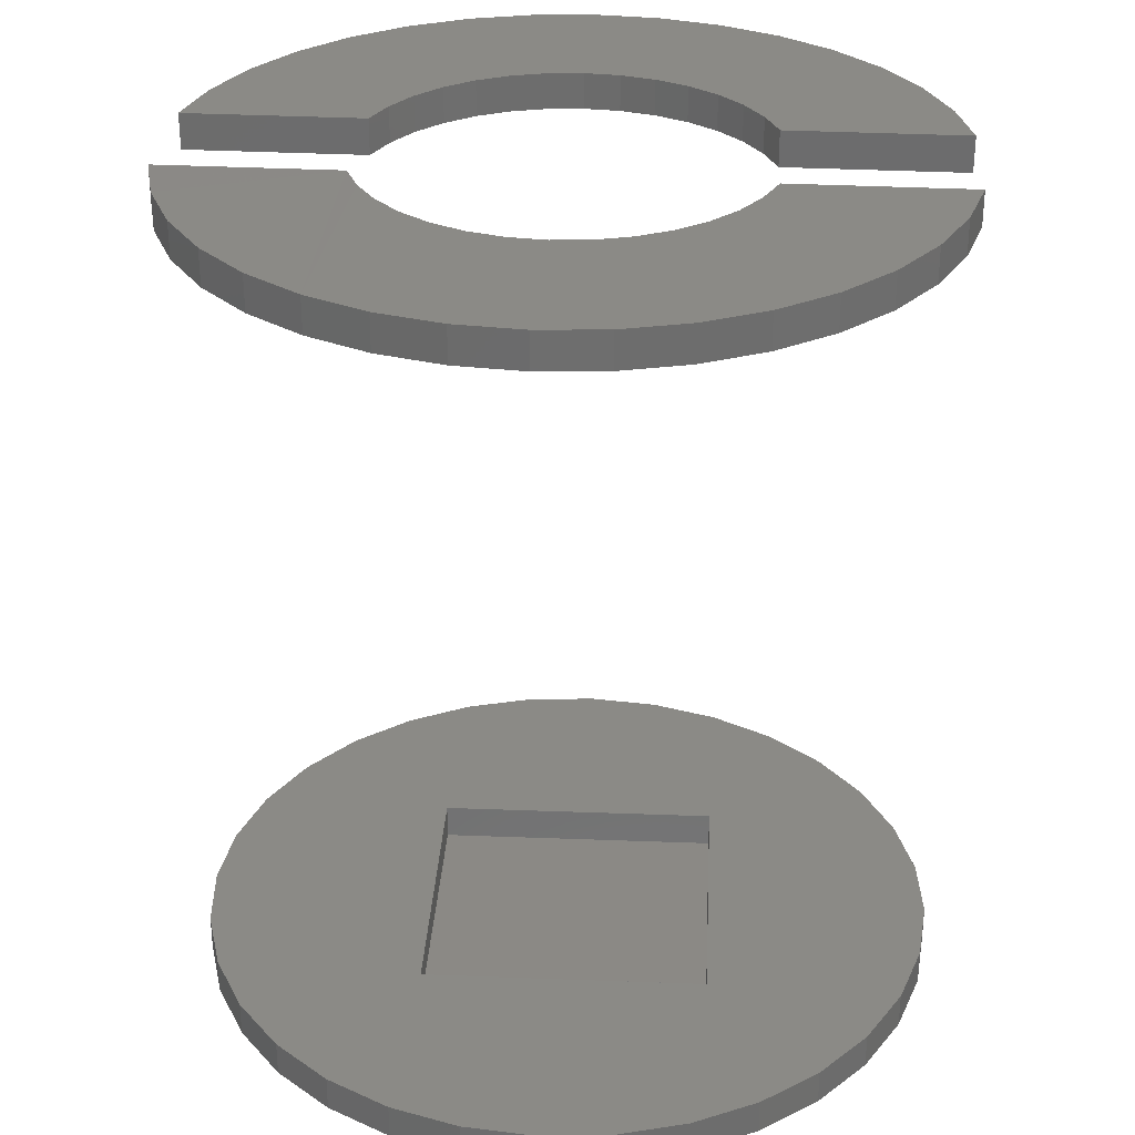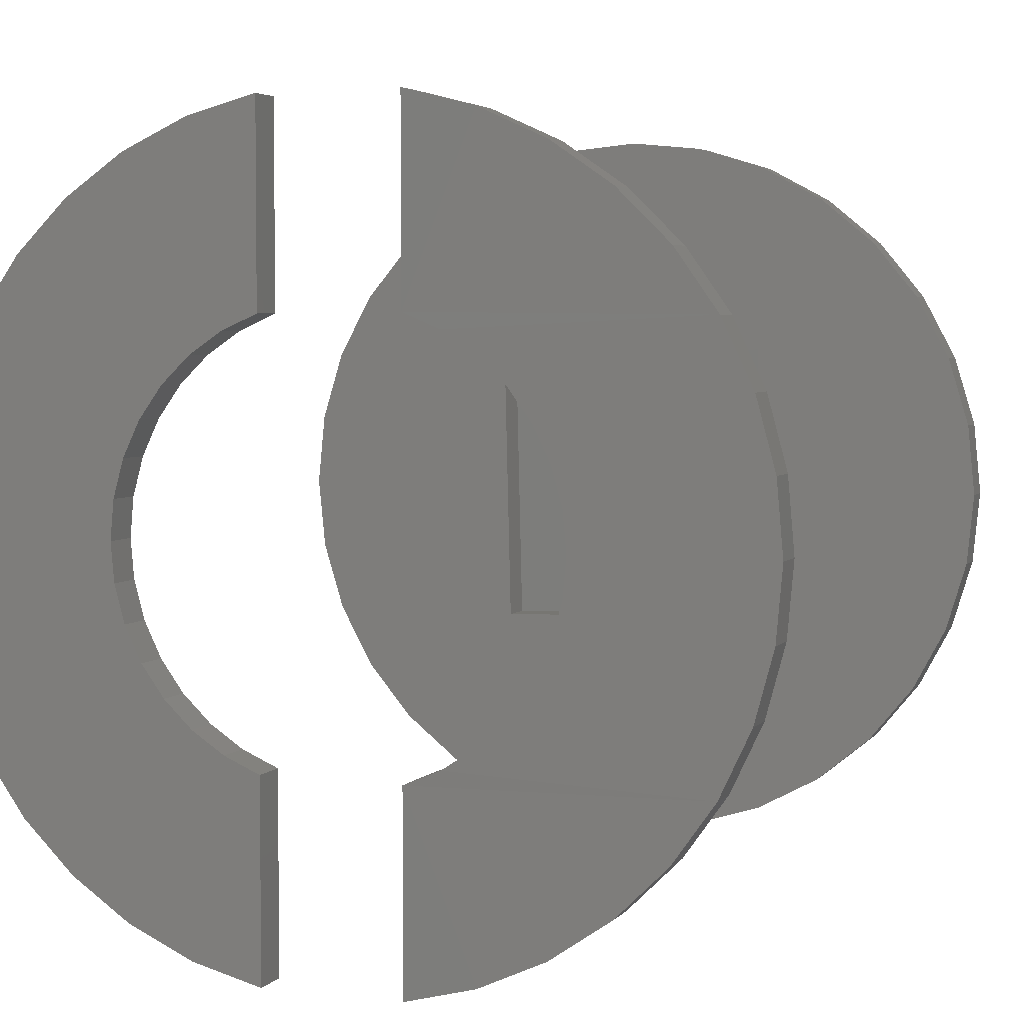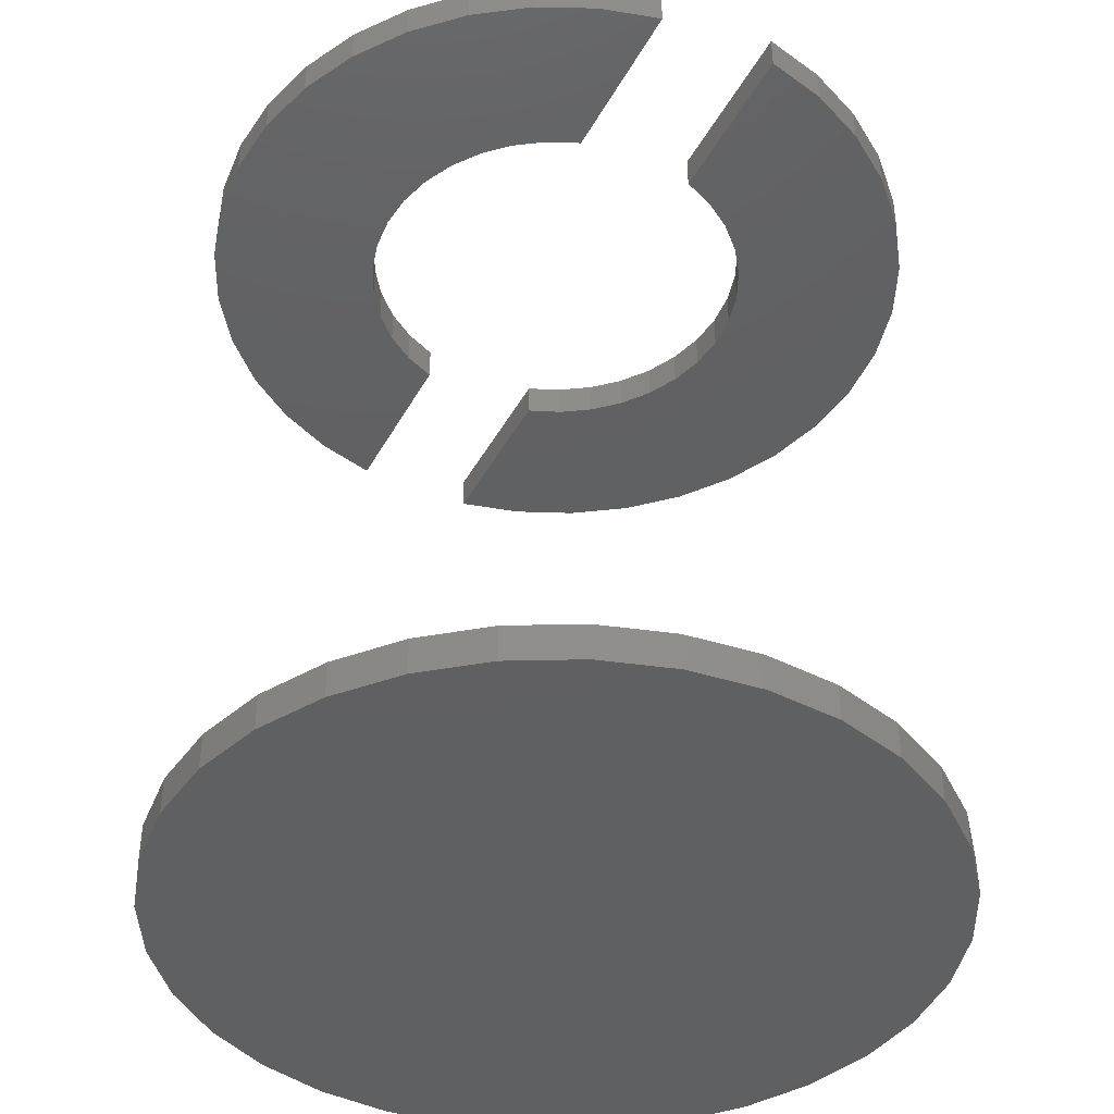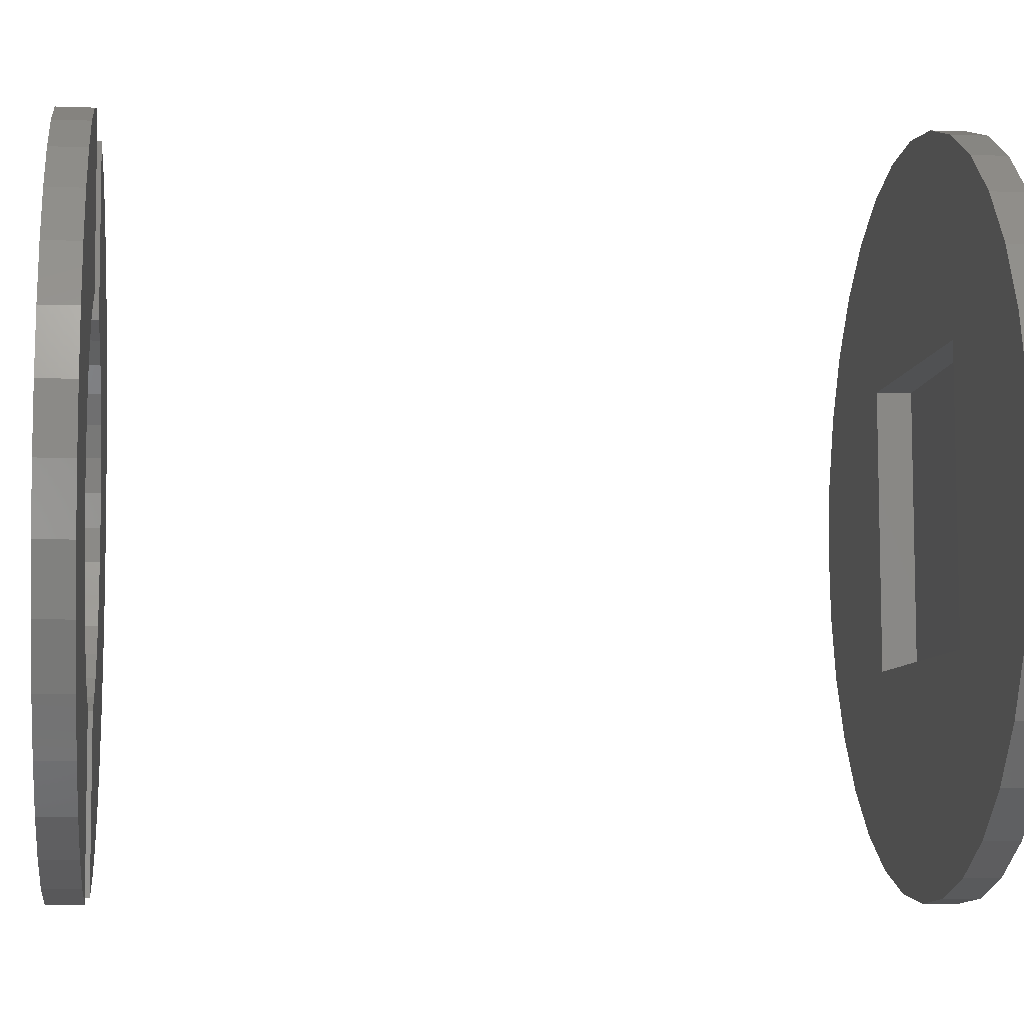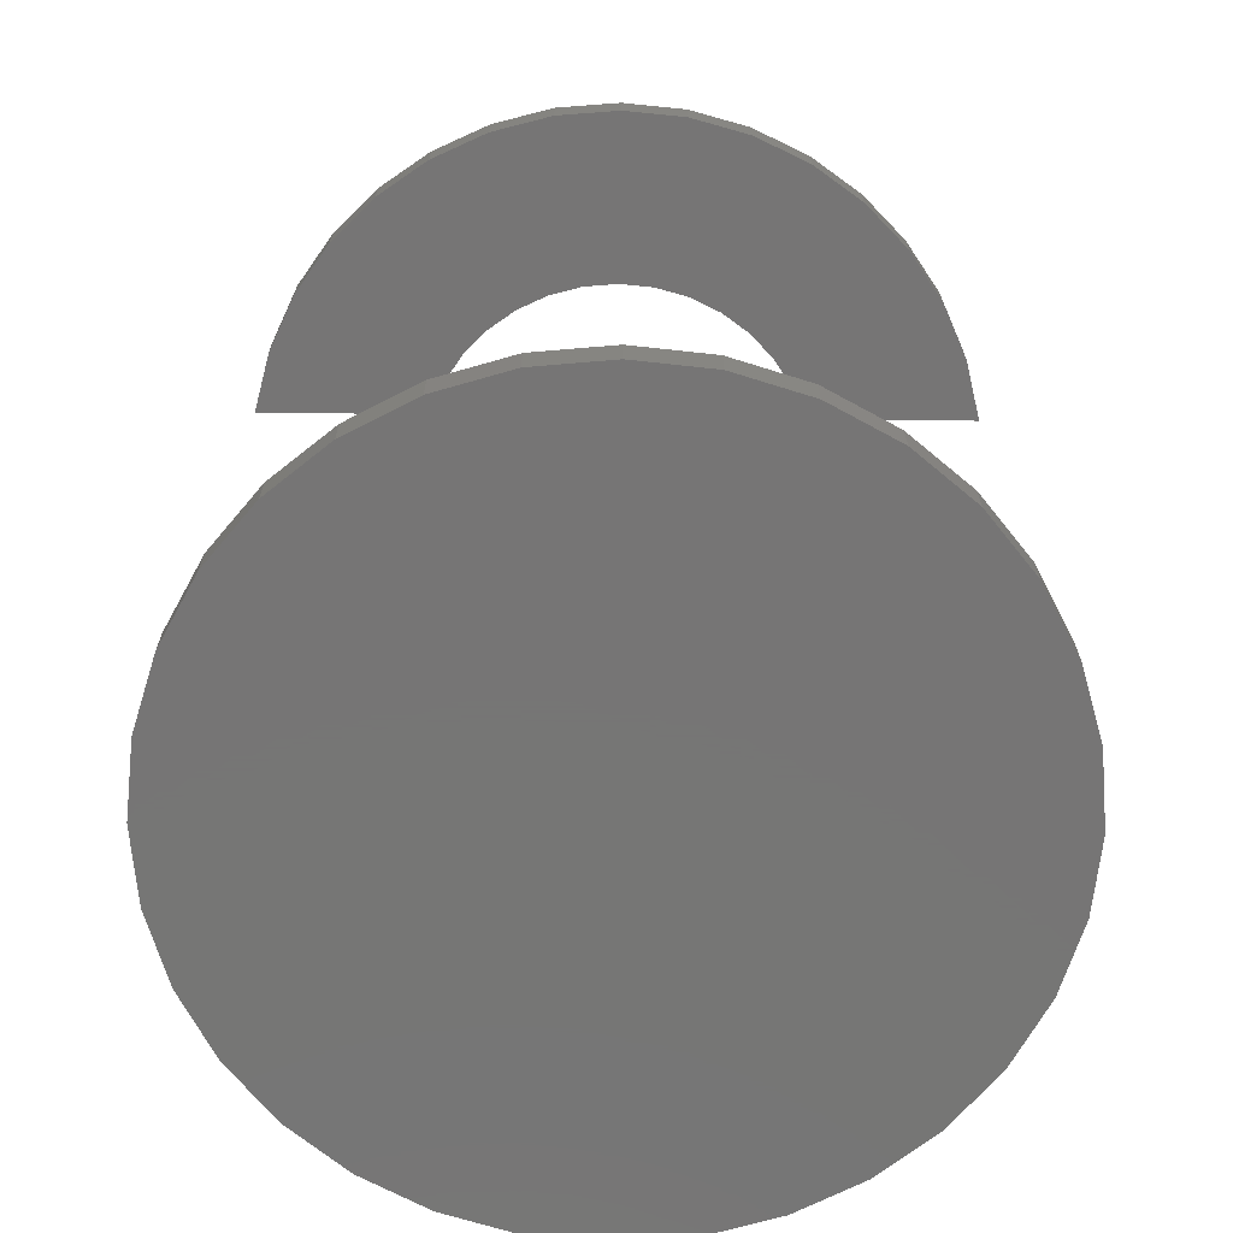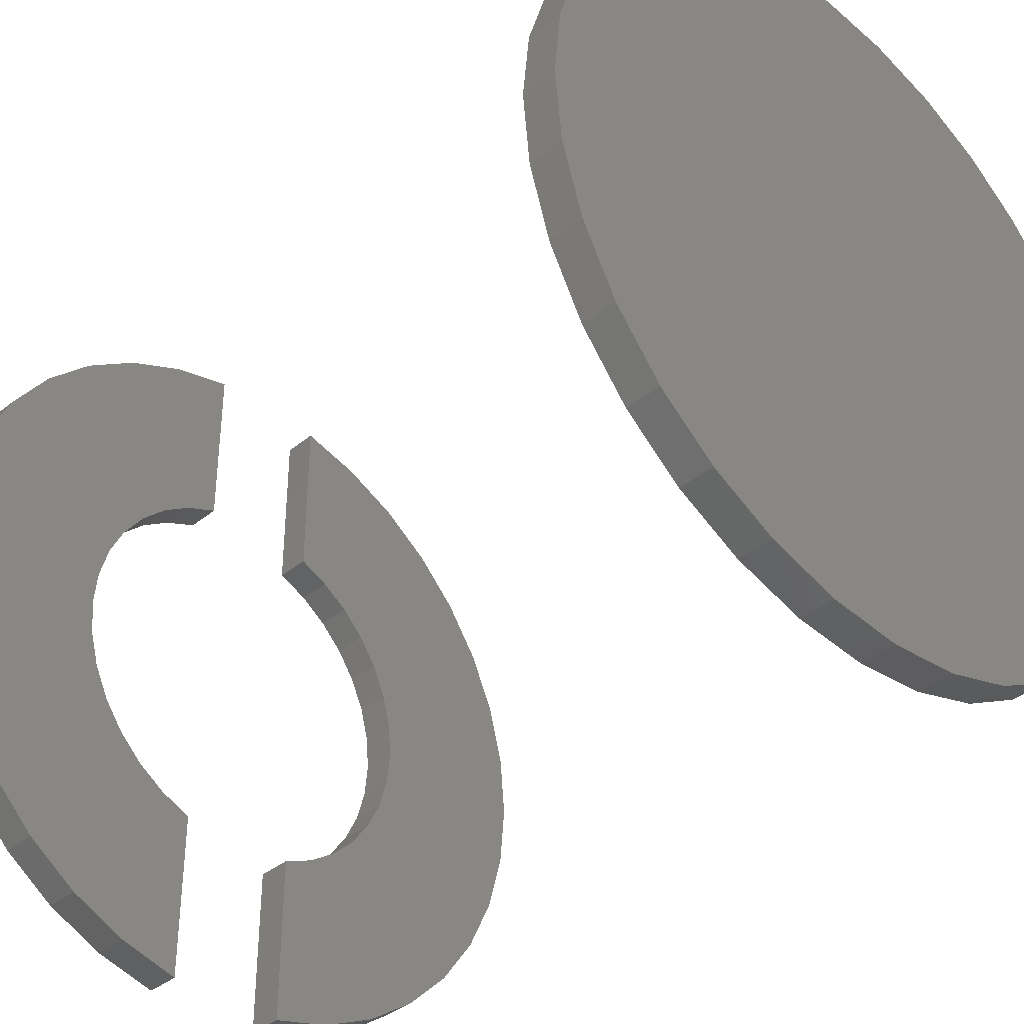
<metadata>
{"format":"stl","ext":"stl","renderer":"f3d","projection":"perspective","resolution":1024,"background":"white","views":[{"elev":30.4,"azim":94.5,"up":"+Z"},{"elev":4.1,"azim":19.5,"up":"+Y"},{"elev":-41.2,"azim":-26.6,"up":"+Z"},{"elev":-6.0,"azim":83.4,"up":"+Y"},{"elev":-68.0,"azim":89.3,"up":"+Z"},{"elev":-37.9,"azim":135.8,"up":"+Y"}]}
</metadata>
<code>
# stl→obj: 200 verts, 388 faces
v -0.125 0.125 0
v 0.1248 0.1311 0.006133
v -0.1258 0.125 0.03125
v 0.1242 0.1311 0.03125
v 0.131 -0.1188 0.006284
v 0.1304 -0.1188 0.03125
v -0.1189 -0.1249 0.0001506
v -0.1196 -0.1249 0.03125
v 0.003372 0.3237 0
v 0.06652 0.3175 0
v -0.05978 0.3175 0
v 0.003372 -0.3237 0
v -0.05978 -0.3175 0
v 0.06652 -0.3175 0
v -0.1205 -0.299 0
v 0.1272 -0.299 0
v -0.1765 -0.2691 0
v 0.1832 -0.2691 0
v -0.2255 -0.2289 0
v 0.2323 -0.2289 0
v -0.2658 -0.1798 0
v 0.2725 -0.1798 0
v -0.2957 -0.1239 0
v 0.3024 -0.1239 0
v -0.3141 -0.06315 0
v 0.3208 -0.06315 0
v -0.3203 3.964e-17 0
v 0.3271 0 0
v -0.3141 0.06315 0
v 0.3208 0.06315 0
v -0.2957 0.1239 0
v 0.3024 0.1239 0
v -0.2658 0.1798 0
v 0.2725 0.1798 0
v -0.2255 0.2289 0
v 0.2323 0.2289 0
v -0.1765 0.2691 0
v 0.1832 0.2691 0
v -0.1205 0.299 0
v 0.1272 0.299 0
v -0.2957 0.1239 0.03125
v -0.3141 0.06315 0.03125
v -0.3203 3.964e-17 0.03125
v -0.3141 -0.06315 0.03125
v -0.2957 -0.1239 0.03125
v -0.2658 -0.1798 0.03125
v -0.2255 -0.2289 0.03125
v -0.1765 -0.2691 0.03125
v -0.1205 -0.299 0.03125
v -0.05978 -0.3175 0.03125
v 0.003372 -0.3237 0.03125
v 0.06652 -0.3175 0.03125
v 0.1272 -0.299 0.03125
v 0.1832 -0.2691 0.03125
v 0.3024 0.1239 0.03125
v 0.2725 0.1798 0.03125
v 0.2323 0.2289 0.03125
v 0.1832 0.2691 0.03125
v 0.1272 0.299 0.03125
v 0.06652 0.3175 0.03125
v 0.003372 0.3237 0.03125
v -0.05978 0.3175 0.03125
v -0.1205 0.299 0.03125
v -0.1765 0.2691 0.03125
v -0.2255 0.2289 0.03125
v -0.2658 0.1798 0.03125
v 0.2323 -0.2289 0.03125
v 0.2725 -0.1798 0.03125
v 0.3024 -0.1239 0.03125
v 0.3208 -0.06315 0.03125
v 0.3271 0 0.03125
v 0.3208 0.06315 0.03125
v 0.05469 0.1654 0.7188
v 0.05469 0.1654 0.7497
v 0.05469 0.3196 0.7188
v 0.05469 0.3196 0.7497
v 0.05469 -0.3196 0.7188
v 0.05469 -0.3196 0.7497
v 0.05469 -0.1654 0.7188
v 0.05469 -0.1654 0.7497
v -0.05469 -0.3184 0.75
v -0.05469 -0.3184 0.7188
v -0.05469 -0.1642 0.75
v -0.05469 -0.1642 0.7188
v -0.05469 0.1642 0.75
v -0.05469 0.1642 0.7188
v -0.05469 0.3184 0.75
v -0.05469 0.3184 0.7188
v -0.1089 0.3036 0.75
v -0.1597 0.2796 0.75
v -0.2056 0.2472 0.75
v -0.2452 0.2073 0.75
v -0.2773 0.1612 0.75
v -0.08273 0.1517 0.75
v -0.08273 -0.1517 0.75
v -0.2773 -0.1612 0.75
v -0.2452 -0.2073 0.75
v -0.2056 -0.2472 0.75
v -0.1597 -0.2796 0.75
v -0.1089 -0.3036 0.75
v -0.1081 -0.1345 0.75
v -0.1301 -0.113 0.75
v -0.301 -0.1103 0.75
v -0.1081 0.1345 0.75
v -0.301 0.1103 0.75
v -0.1301 0.113 0.75
v -0.1479 0.08798 0.75
v -0.3154 0.05598 0.75
v -0.1611 0.06023 0.75
v -0.1692 0.03059 0.75
v -0.3203 3.964e-17 0.75
v -0.1719 2.127e-17 0.75
v -0.1692 -0.03059 0.75
v -0.3154 -0.05598 0.75
v -0.1611 -0.06023 0.75
v -0.1479 -0.08798 0.75
v 0.08348 0.1533 0.75
v 0.2828 0.1635 0.75
v 0.2497 0.21 0.75
v 0.209 0.2499 0.75
v 0.162 0.2822 0.75
v 0.11 0.3056 0.75
v 0.11 -0.3056 0.75
v 0.162 -0.2822 0.75
v 0.209 -0.2499 0.75
v 0.2497 -0.21 0.75
v 0.2828 -0.1635 0.75
v 0.08348 -0.1533 0.75
v 0.3071 0.1119 0.75
v 0.1096 0.1362 0.75
v 0.1323 0.1146 0.75
v 0.322 0.05682 0.75
v 0.1507 0.08939 0.75
v 0.1643 0.06125 0.75
v 0.3271 0 0.75
v 0.1727 0.03113 0.75
v 0.1755 0 0.75
v 0.322 -0.05682 0.75
v 0.1727 -0.03113 0.75
v 0.1643 -0.06125 0.75
v 0.3071 -0.1119 0.75
v 0.1507 -0.08939 0.75
v 0.1323 -0.1146 0.75
v 0.1096 -0.1362 0.75
v -0.3203 3.964e-17 0.7188
v -0.3154 0.05598 0.7188
v -0.301 0.1103 0.7188
v -0.2773 0.1612 0.7188
v -0.2452 0.2073 0.7188
v -0.2056 0.2472 0.7188
v -0.1597 0.2796 0.7188
v -0.1089 0.3036 0.7188
v 0.11 0.3056 0.7188
v 0.162 0.2822 0.7188
v 0.209 0.2499 0.7188
v 0.2497 0.21 0.7188
v 0.2828 0.1635 0.7188
v 0.3071 0.1119 0.7188
v 0.322 0.05682 0.7188
v 0.3271 -7.928e-17 0.7188
v 0.322 -0.05682 0.7188
v 0.3071 -0.1119 0.7188
v 0.2828 -0.1635 0.7188
v 0.2497 -0.21 0.7188
v 0.209 -0.2499 0.7188
v 0.162 -0.2822 0.7188
v 0.11 -0.3056 0.7188
v -0.1089 -0.3036 0.7188
v -0.1597 -0.2796 0.7188
v -0.2056 -0.2472 0.7188
v -0.2452 -0.2073 0.7188
v -0.2773 -0.1612 0.7188
v -0.301 -0.1103 0.7188
v -0.3154 -0.05598 0.7188
v -0.08273 0.1517 0.7188
v -0.08273 -0.1517 0.7188
v -0.1301 -0.113 0.7188
v -0.1081 -0.1345 0.7188
v -0.1301 0.113 0.7188
v -0.1081 0.1345 0.7188
v -0.1611 0.06023 0.7188
v -0.1479 0.08798 0.7188
v -0.1719 2.127e-17 0.7188
v -0.1692 0.03059 0.7188
v -0.1611 -0.06023 0.7188
v -0.1692 -0.03059 0.7188
v -0.1479 -0.08798 0.7188
v 0.08348 0.1533 0.7188
v 0.08348 -0.1533 0.7188
v 0.1323 0.1146 0.7188
v 0.1096 0.1362 0.7188
v 0.1643 0.06125 0.7188
v 0.1507 0.08939 0.7188
v 0.1755 0 0.7188
v 0.1727 0.03113 0.7188
v 0.1643 -0.06125 0.7188
v 0.1727 -0.03113 0.7188
v 0.1323 -0.1146 0.7188
v 0.1507 -0.08939 0.7188
v 0.1096 -0.1362 0.7188
f 1 2 3
f 3 2 4
f 2 5 4
f 4 5 6
f 5 7 6
f 6 7 8
f 7 1 8
f 8 1 3
f 9 10 11
f 12 13 14
f 14 13 15
f 14 15 16
f 16 15 17
f 16 17 18
f 18 17 19
f 18 19 20
f 20 19 21
f 20 21 22
f 22 21 23
f 22 23 24
f 24 23 25
f 24 25 26
f 26 25 27
f 26 27 28
f 28 27 29
f 28 29 30
f 30 29 31
f 30 31 32
f 32 31 33
f 32 33 34
f 34 33 35
f 34 35 36
f 36 35 37
f 36 37 38
f 38 37 39
f 38 39 40
f 40 39 11
f 40 11 10
f 8 41 42
f 8 42 43
f 8 43 44
f 8 44 45
f 8 45 46
f 8 46 47
f 8 47 48
f 8 48 49
f 8 49 50
f 8 50 51
f 8 51 52
f 8 52 53
f 8 53 54
f 8 54 6
f 4 55 56
f 4 56 57
f 4 57 58
f 4 58 59
f 4 59 60
f 4 60 3
f 3 60 61
f 3 61 62
f 3 62 63
f 3 63 64
f 3 64 65
f 3 65 66
f 3 66 41
f 3 41 8
f 6 54 67
f 6 67 68
f 6 68 69
f 6 69 70
f 6 70 71
f 6 71 72
f 6 72 55
f 6 55 4
f 1 7 2
f 2 7 5
f 73 74 75
f 75 74 76
f 77 78 79
f 79 78 80
f 81 82 83
f 83 82 84
f 85 86 87
f 87 86 88
f 85 87 89
f 85 89 90
f 85 90 91
f 85 91 92
f 85 92 93
f 85 93 94
f 83 95 96
f 83 96 97
f 83 97 98
f 83 98 99
f 83 99 100
f 83 100 81
f 96 95 101
f 96 101 102
f 96 102 103
f 94 93 104
f 104 93 105
f 104 105 106
f 106 105 107
f 107 105 108
f 107 108 109
f 109 108 110
f 110 108 111
f 110 111 112
f 112 111 113
f 113 111 114
f 113 114 115
f 115 114 116
f 116 114 103
f 116 103 102
f 74 117 118
f 74 118 119
f 74 119 120
f 74 120 121
f 74 121 122
f 74 122 76
f 80 78 123
f 80 123 124
f 80 124 125
f 80 125 126
f 80 126 127
f 80 127 128
f 118 117 129
f 129 117 130
f 129 130 131
f 129 131 132
f 132 131 133
f 132 133 134
f 132 134 135
f 135 134 136
f 135 136 137
f 135 137 138
f 138 137 139
f 138 139 140
f 138 140 141
f 141 140 142
f 141 142 143
f 141 143 127
f 127 143 144
f 127 144 128
f 145 111 146
f 146 111 108
f 146 108 147
f 147 108 105
f 147 105 148
f 148 105 93
f 148 93 149
f 149 93 92
f 149 92 150
f 150 92 91
f 150 91 151
f 151 91 90
f 151 90 152
f 152 90 89
f 152 89 88
f 88 89 87
f 75 76 153
f 153 76 122
f 153 122 154
f 154 122 121
f 154 121 155
f 155 121 120
f 155 120 156
f 156 120 119
f 156 119 157
f 157 119 118
f 157 118 158
f 158 118 129
f 158 129 159
f 159 129 132
f 159 132 160
f 160 132 135
f 160 135 161
f 161 135 138
f 161 138 162
f 162 138 141
f 162 141 163
f 163 141 127
f 163 127 164
f 164 127 126
f 164 126 165
f 165 126 125
f 165 125 166
f 166 125 124
f 166 124 167
f 167 124 123
f 167 123 77
f 77 123 78
f 82 81 168
f 168 81 100
f 168 100 169
f 169 100 99
f 169 99 170
f 170 99 98
f 170 98 171
f 171 98 97
f 171 97 172
f 172 97 96
f 172 96 173
f 173 96 103
f 173 103 174
f 174 103 114
f 174 114 145
f 145 114 111
f 86 175 148
f 86 148 149
f 86 149 150
f 86 150 151
f 86 151 152
f 86 152 88
f 84 82 168
f 84 168 169
f 84 169 170
f 84 170 171
f 84 171 172
f 84 172 176
f 172 173 177
f 172 177 178
f 172 178 176
f 179 147 180
f 180 147 148
f 180 148 175
f 181 146 182
f 182 146 147
f 182 147 179
f 183 145 184
f 184 145 146
f 184 146 181
f 185 174 186
f 186 174 145
f 186 145 183
f 177 173 187
f 187 173 174
f 187 174 185
f 73 75 153
f 73 153 154
f 73 154 155
f 73 155 156
f 73 156 157
f 73 157 188
f 79 189 163
f 79 163 164
f 79 164 165
f 79 165 166
f 79 166 167
f 79 167 77
f 190 191 158
f 158 191 188
f 158 188 157
f 192 193 159
f 159 193 190
f 159 190 158
f 194 195 160
f 160 195 192
f 160 192 159
f 196 197 161
f 161 197 194
f 161 194 160
f 198 199 162
f 162 199 196
f 162 196 161
f 189 200 163
f 163 200 198
f 163 198 162
f 182 109 181
f 181 109 110
f 181 110 184
f 184 110 112
f 184 112 183
f 109 182 107
f 107 182 179
f 107 179 106
f 106 179 180
f 106 180 104
f 104 180 175
f 104 175 94
f 94 175 86
f 94 86 85
f 190 130 191
f 191 130 117
f 191 117 188
f 188 117 74
f 188 74 73
f 130 190 131
f 131 190 193
f 131 193 133
f 133 193 192
f 133 192 134
f 134 192 195
f 134 195 136
f 136 195 194
f 136 194 137
f 199 140 196
f 196 140 139
f 196 139 197
f 197 139 137
f 197 137 194
f 140 199 142
f 142 199 198
f 142 198 143
f 143 198 200
f 143 200 144
f 144 200 189
f 144 189 128
f 128 189 79
f 128 79 80
f 177 101 178
f 178 101 95
f 178 95 176
f 176 95 83
f 176 83 84
f 101 177 102
f 102 177 187
f 102 187 116
f 116 187 185
f 116 185 115
f 115 185 186
f 115 186 113
f 113 186 183
f 113 183 112
f 27 43 29
f 29 43 42
f 29 42 31
f 31 42 41
f 31 41 33
f 33 41 66
f 33 66 35
f 35 66 65
f 35 65 37
f 37 65 64
f 37 64 39
f 39 64 63
f 39 63 11
f 11 63 62
f 11 62 9
f 9 62 61
f 9 61 10
f 10 61 60
f 10 60 40
f 40 60 59
f 40 59 38
f 38 59 58
f 38 58 36
f 36 58 57
f 36 57 34
f 34 57 56
f 34 56 32
f 32 56 55
f 32 55 30
f 30 55 72
f 30 72 28
f 28 72 71
f 28 71 26
f 26 71 70
f 26 70 24
f 24 70 69
f 24 69 22
f 22 69 68
f 22 68 20
f 20 68 67
f 20 67 18
f 18 67 54
f 18 54 16
f 16 54 53
f 16 53 14
f 14 53 52
f 14 52 12
f 12 52 51
f 12 51 13
f 13 51 50
f 13 50 15
f 15 50 49
f 15 49 17
f 17 49 48
f 17 48 19
f 19 48 47
f 19 47 21
f 21 47 46
f 21 46 23
f 23 46 45
f 23 45 25
f 25 45 44
f 25 44 27
f 27 44 43

</code>
